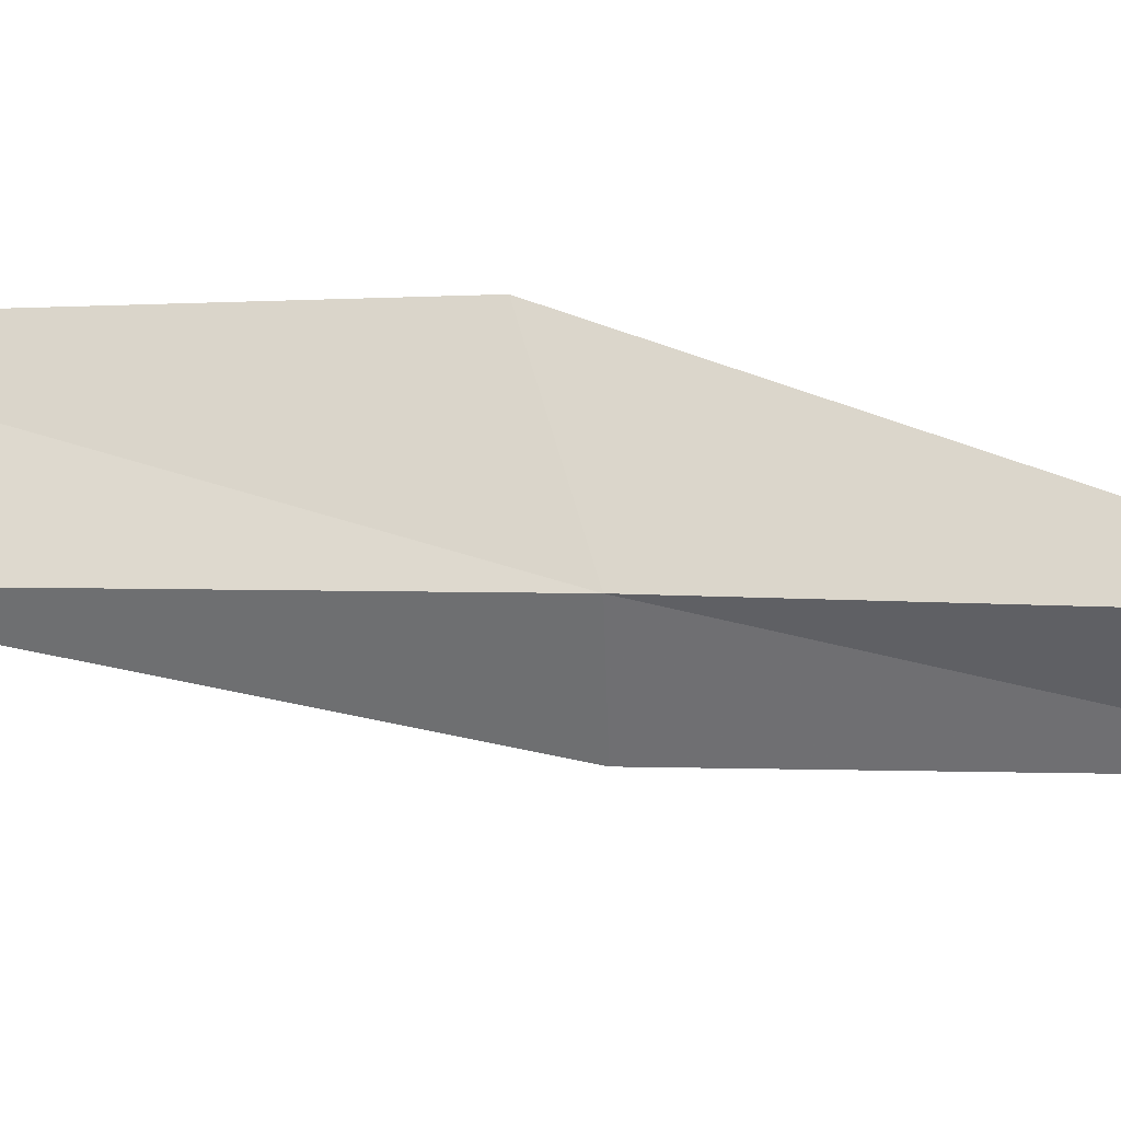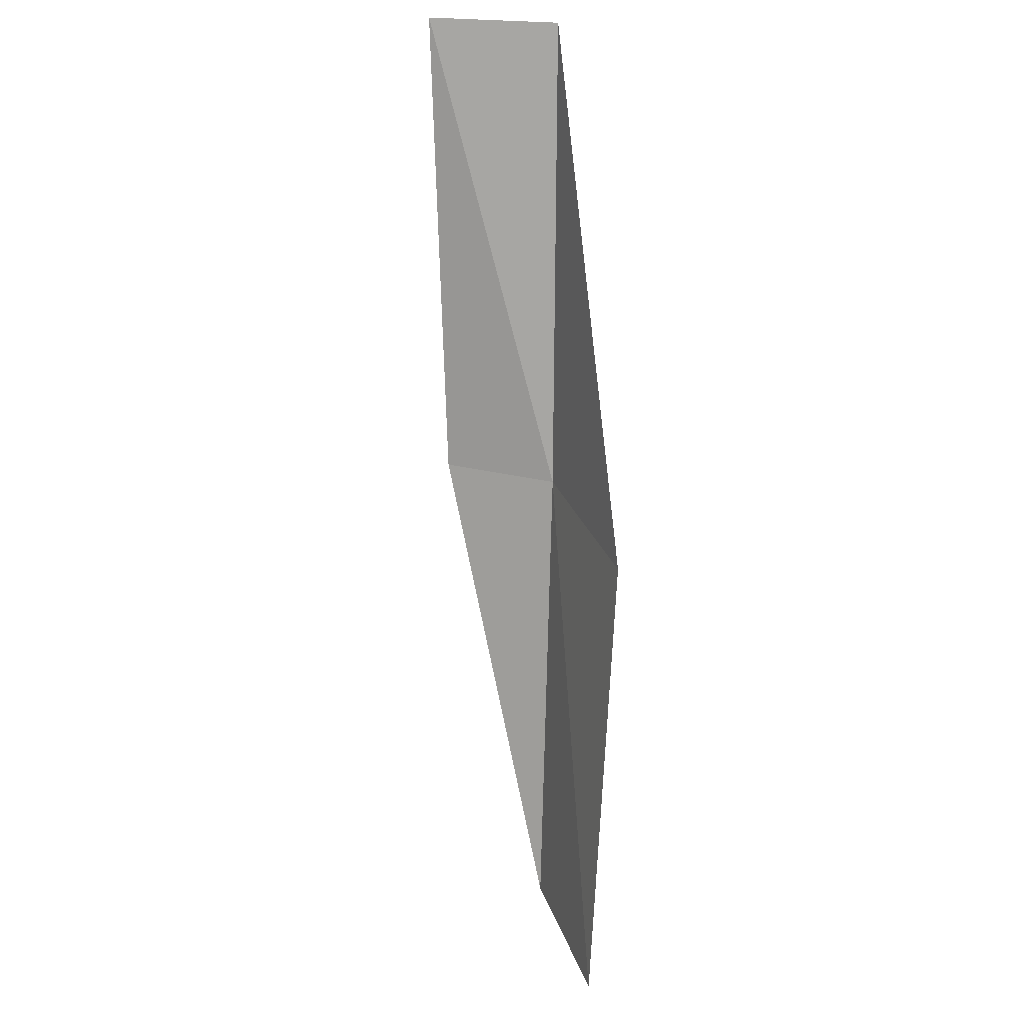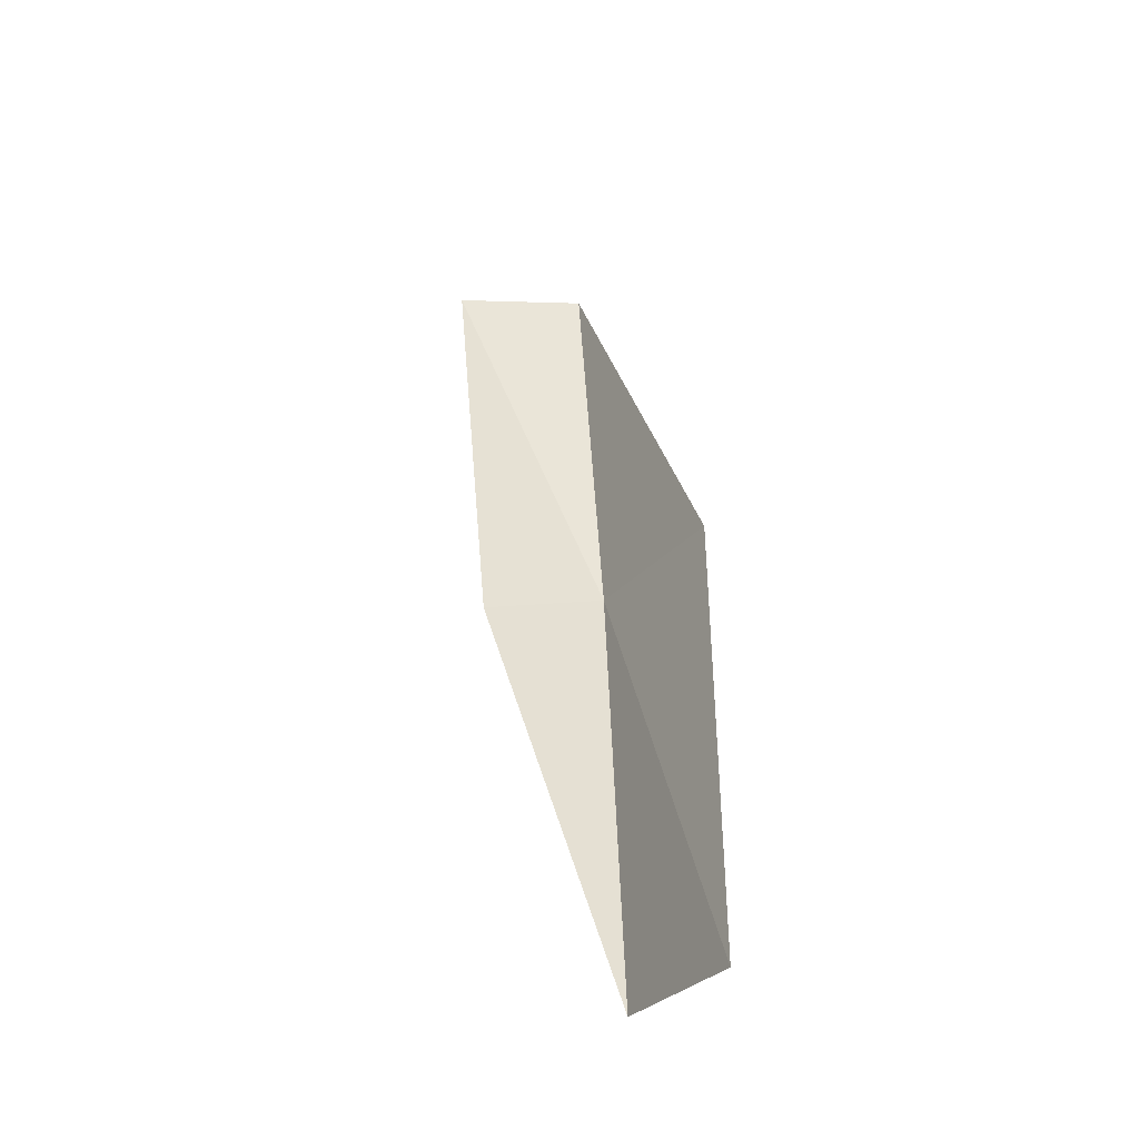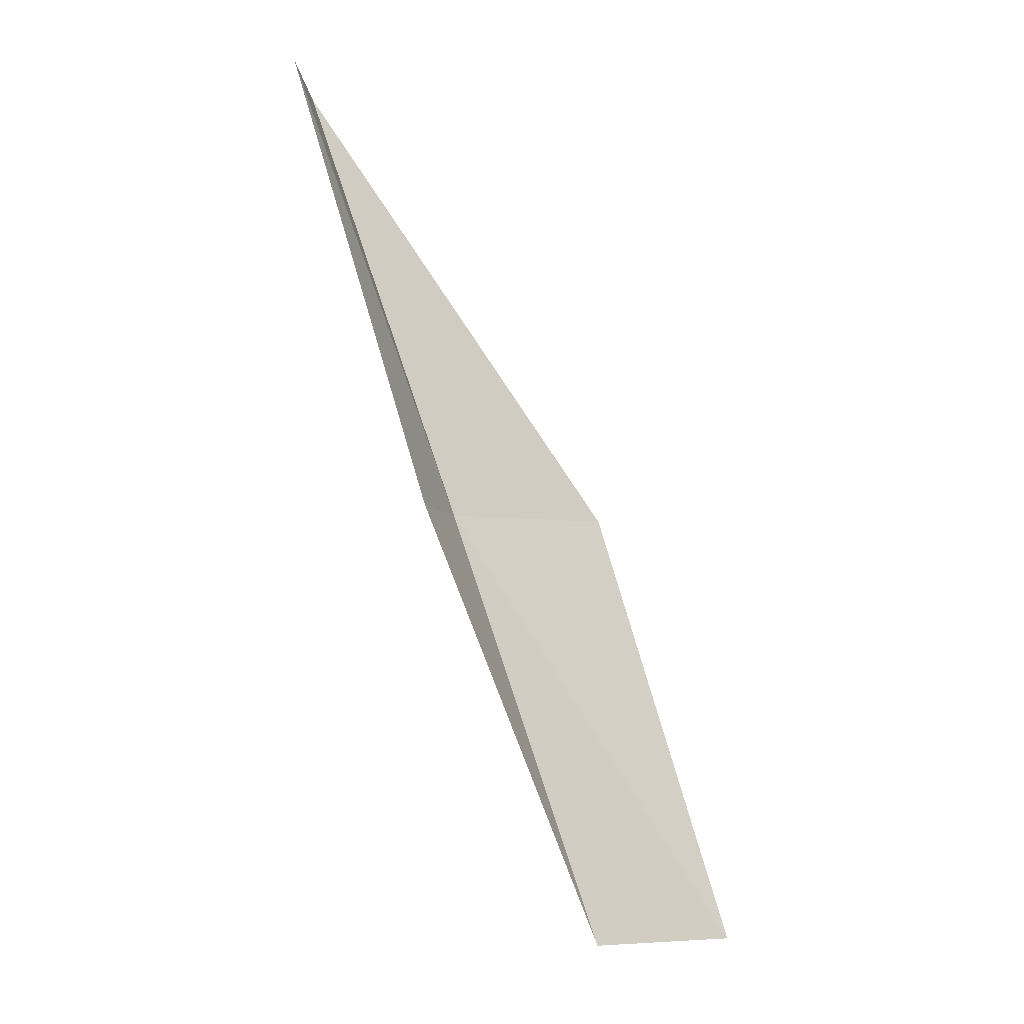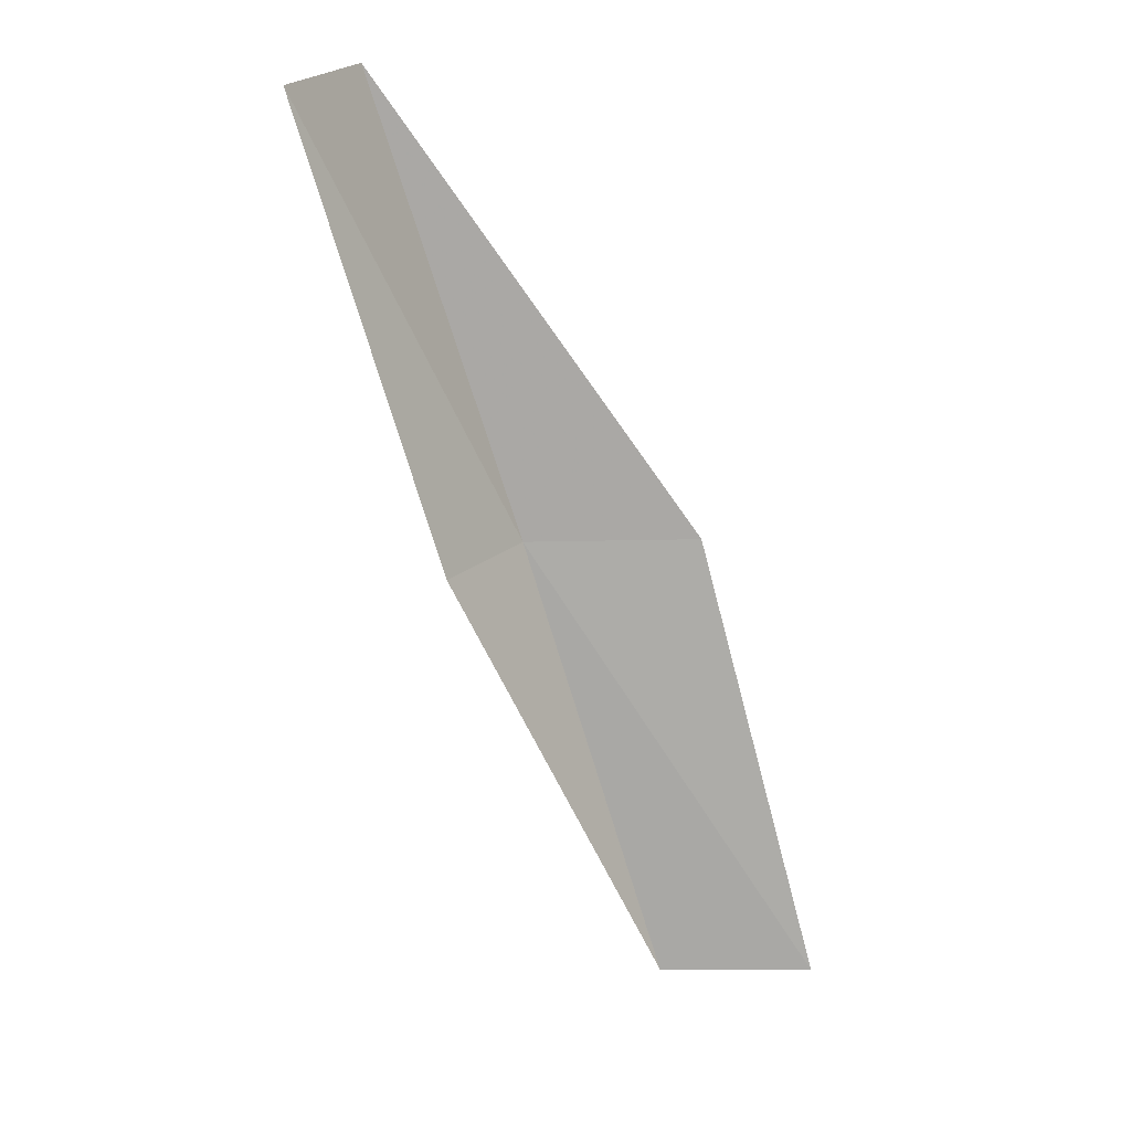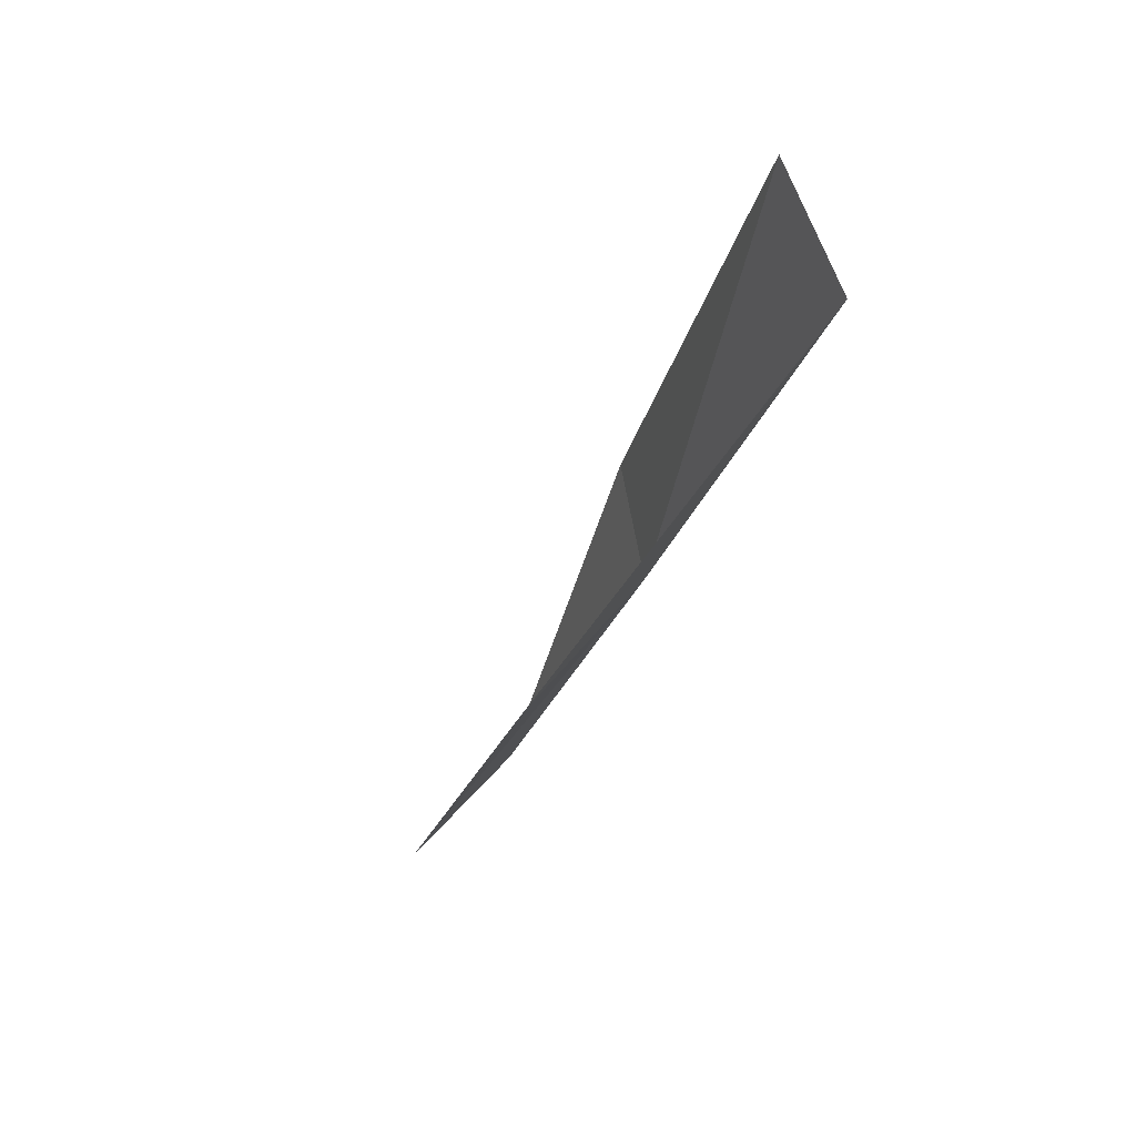
<metadata>
{"format":"obj","ext":"obj","renderer":"f3d","projection":"perspective","resolution":1024,"background":"white","views":[{"elev":41.1,"azim":-110.1,"up":"+Y"},{"elev":33.4,"azim":101.6,"up":"+Z"},{"elev":-27.4,"azim":92.0,"up":"+Z"},{"elev":-5.5,"azim":7.0,"up":"+Z"},{"elev":22.5,"azim":30.2,"up":"+Z"},{"elev":71.0,"azim":163.7,"up":"+Z"}]}
</metadata>
<code>
v -16.92 22.8 17.43
v -15.5 23.71 17.43
v -18.39 22.53 21.79
v -18.29 21.26 21.79
v -17.04 21.67 17.43
v -14.18 23.74 13.08
v -15.48 22.99 13.08
f 1 3 2
f 1 5 4
f 1 4 3
f 1 6 7
f 1 2 6
f 1 7 5

</code>
